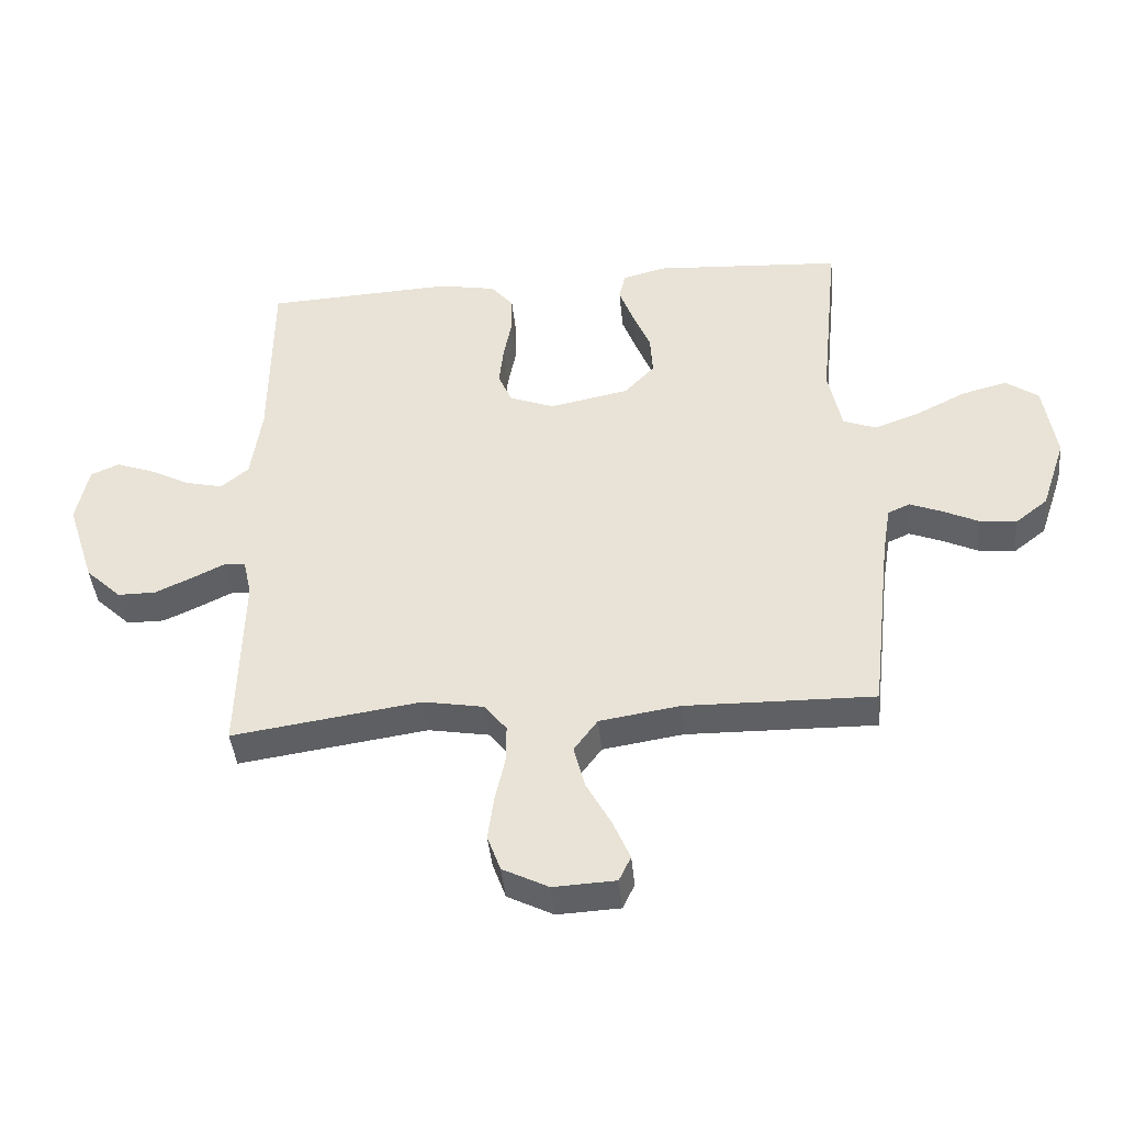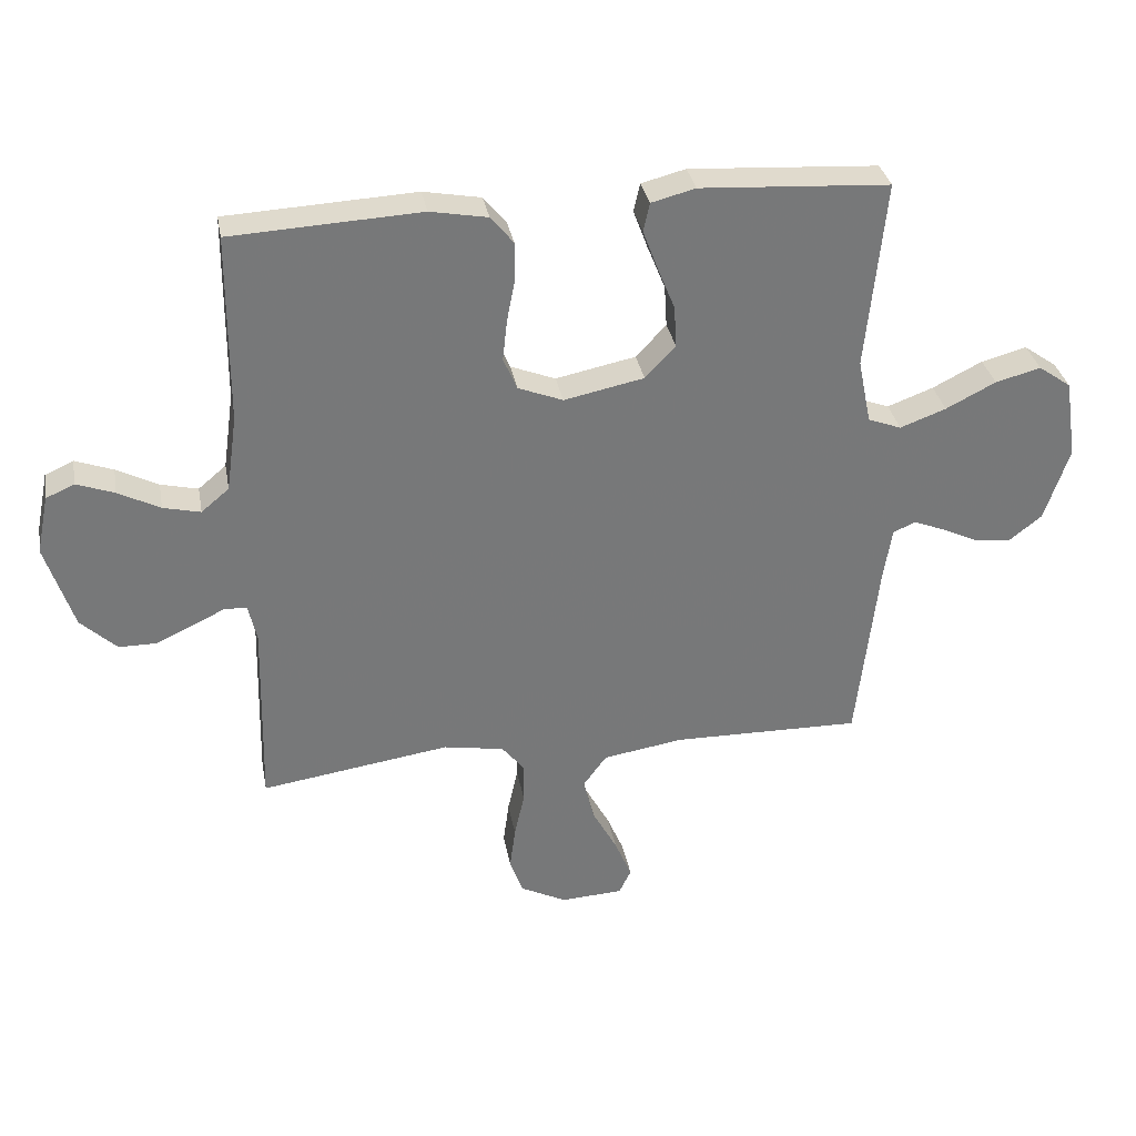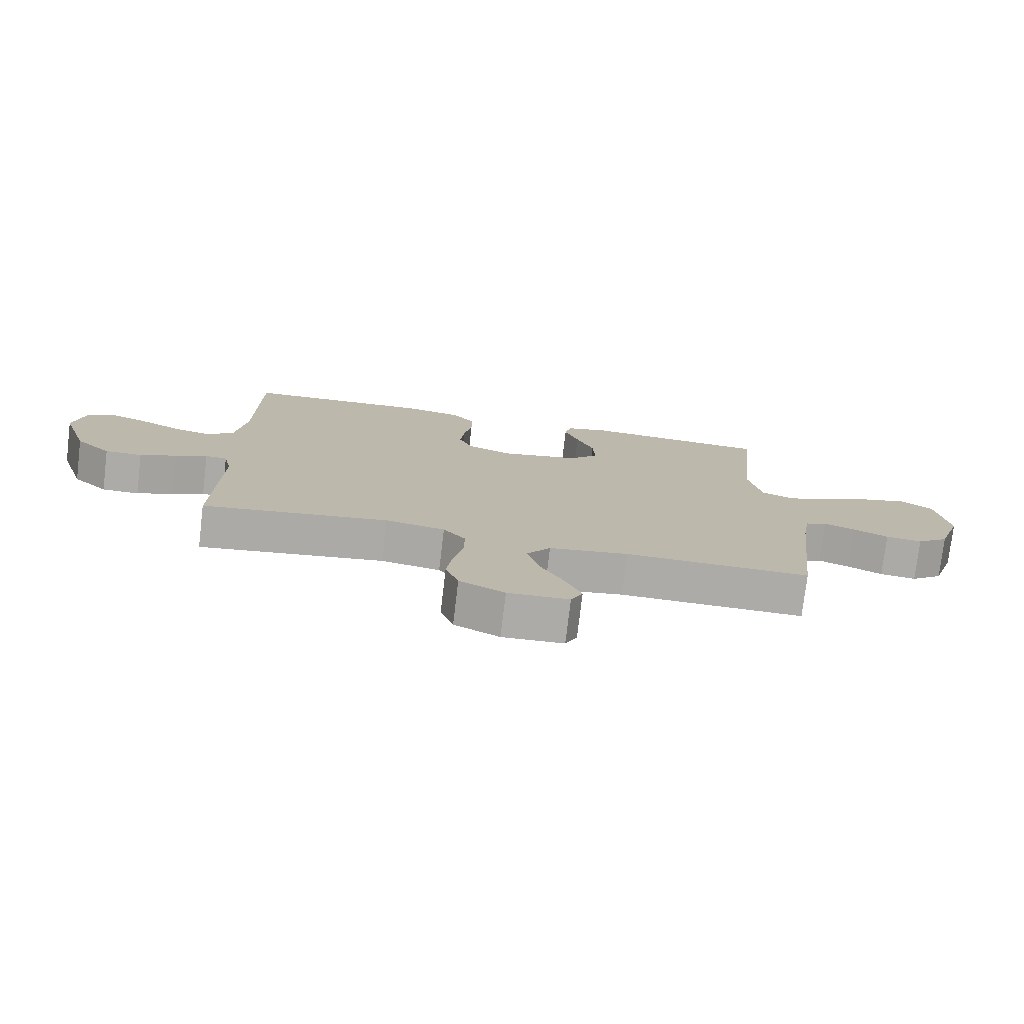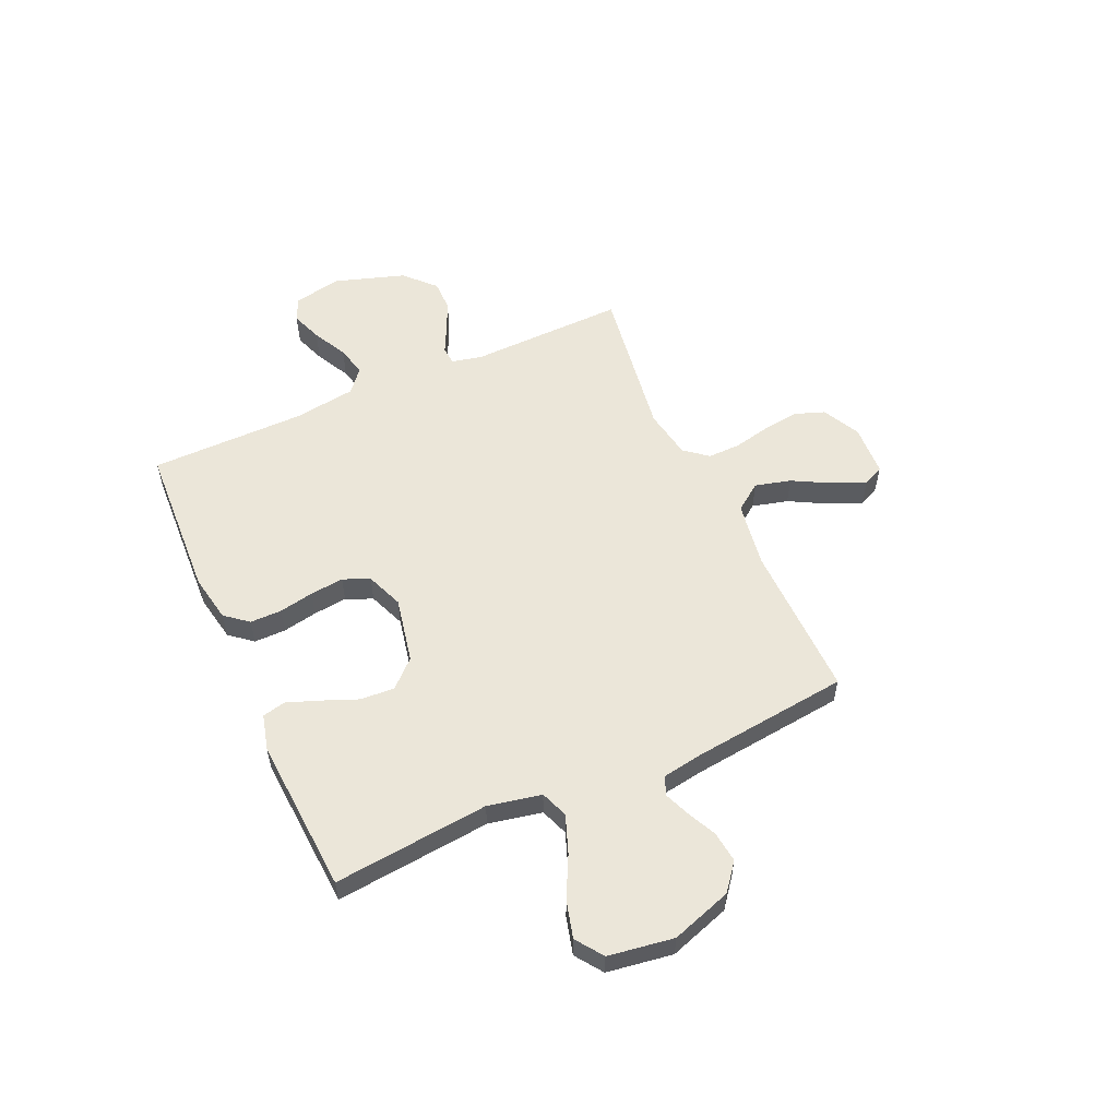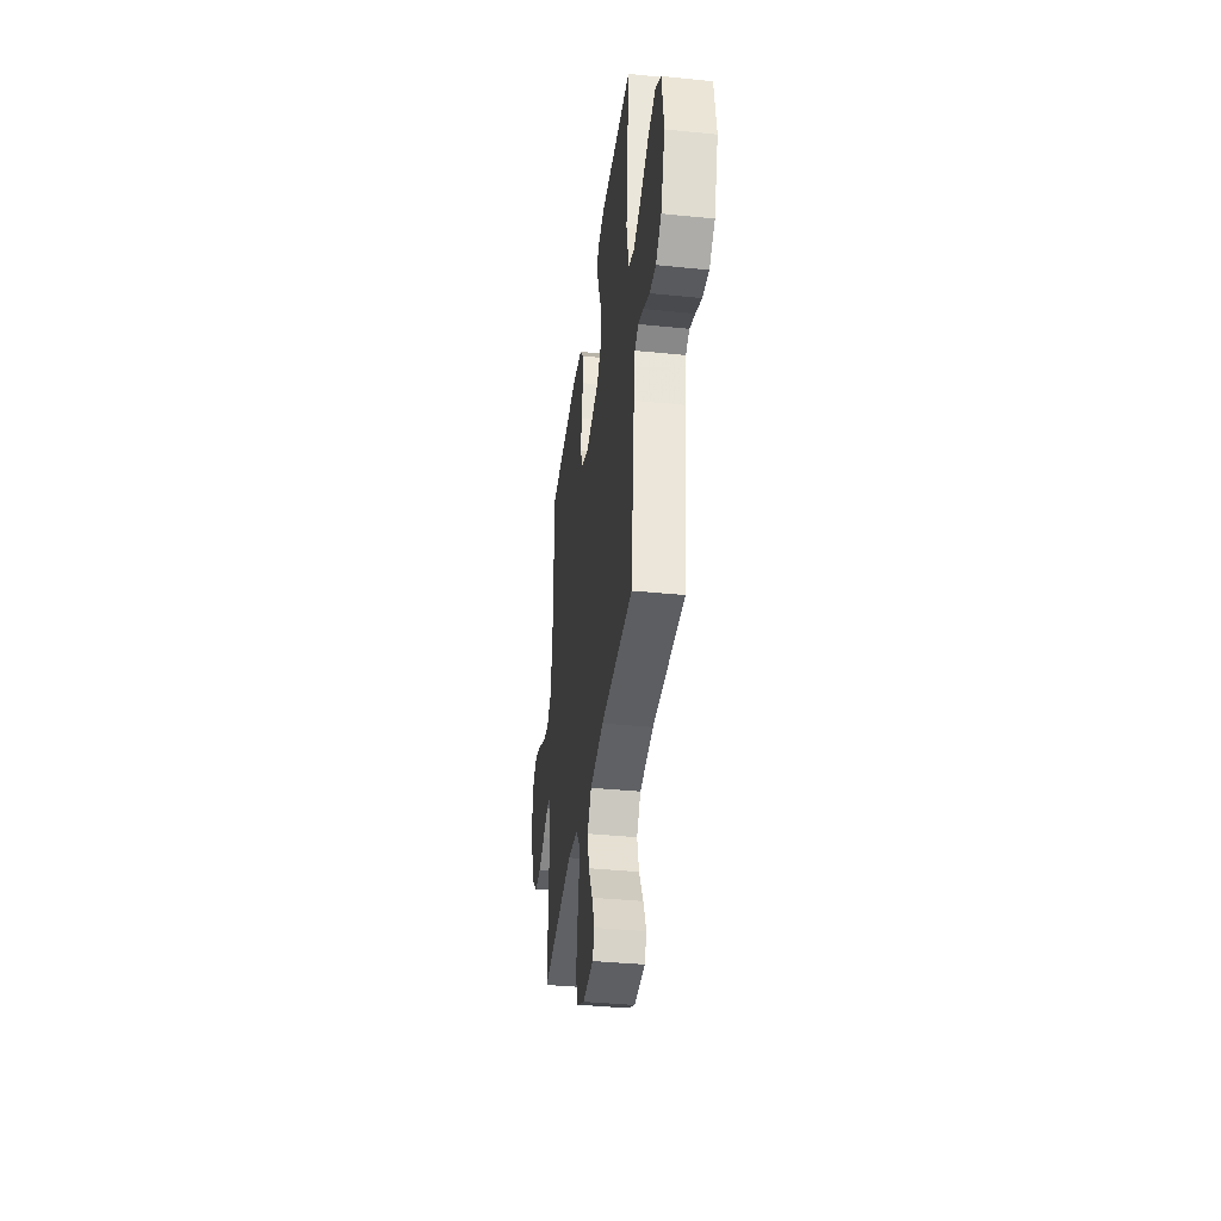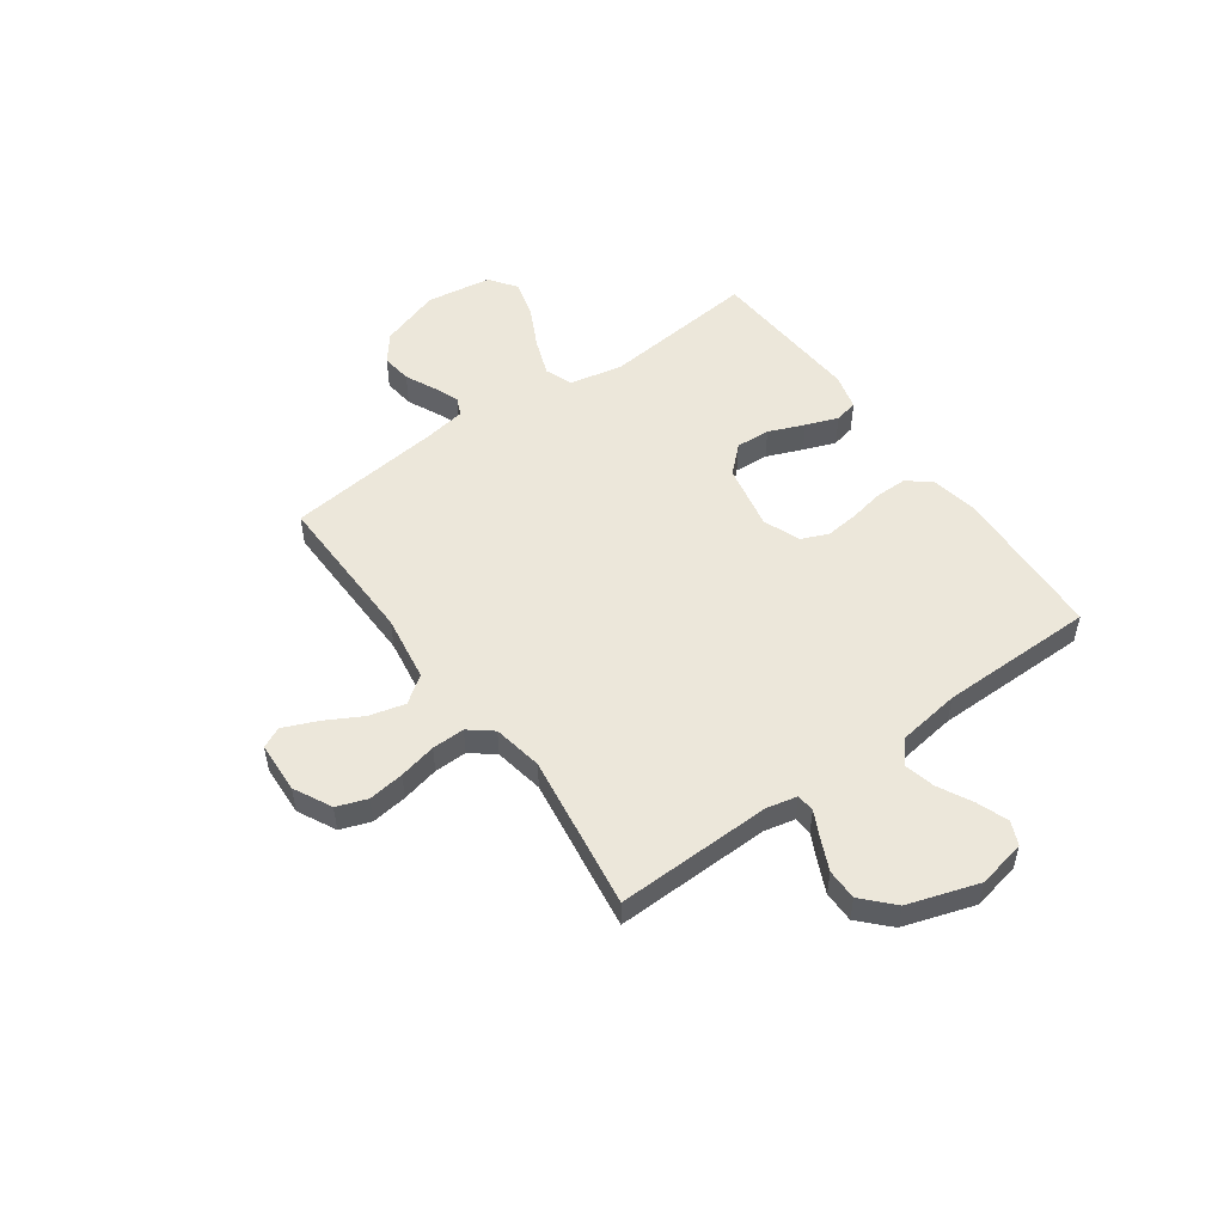
<metadata>
{"format":"obj","ext":"obj","renderer":"f3d","projection":"perspective","resolution":1024,"background":"white","views":[{"elev":-42.5,"azim":5.5,"up":"+Z"},{"elev":33.0,"azim":-10.4,"up":"+Z"},{"elev":-76.4,"azim":-6.8,"up":"+Z"},{"elev":55.8,"azim":65.8,"up":"+Y"},{"elev":-38.2,"azim":82.7,"up":"+Z"},{"elev":51.9,"azim":-125.7,"up":"+Y"}]}
</metadata>
<code>
v -0.5 0.07 0.5
v -0.2 0.07 0.515
v -0.109 0.07 0.498
v -0.073 0.07 0.454
v -0.073 0.07 0.393
v -0.086 0.07 0.326
v -0.093 0.07 0.261
v -0.071 0.07 0.21
v 0 0.07 0.182
v 0.127 0.07 0.208
v 0.175 0.07 0.259
v 0.171 0.07 0.325
v 0.143 0.07 0.394
v 0.12 0.07 0.456
v 0.13 0.07 0.501
v 0.2 0.07 0.519
v 0.5 0.07 0.5
v 0.47 0.07 0.2
v 0.491 0.07 0.097
v 0.544 0.07 0.077
v 0.617 0.07 0.104
v 0.696 0.07 0.144
v 0.768 0.07 0.163
v 0.82 0.07 0.126
v 0.839 0.07 0
v 0.8 0.07 -0.117
v 0.748 0.07 -0.158
v 0.689 0.07 -0.151
v 0.632 0.07 -0.124
v 0.582 0.07 -0.104
v 0.547 0.07 -0.12
v 0.534 0.07 -0.2
v 0.5 0.07 -0.5
v 0.2 0.07 -0.495
v 0.072 0.07 -0.515
v 0.034 0.07 -0.567
v 0.052 0.07 -0.636
v 0.091 0.07 -0.708
v 0.118 0.07 -0.772
v 0.099 0.07 -0.812
v 0 0.07 -0.817
v -0.073 0.07 -0.78
v -0.094 0.07 -0.722
v -0.085 0.07 -0.653
v -0.069 0.07 -0.581
v -0.068 0.07 -0.518
v -0.104 0.07 -0.473
v -0.2 0.07 -0.456
v -0.5 0.07 -0.5
v -0.493 0.07 -0.2
v -0.506 0.07 -0.141
v -0.541 0.07 -0.138
v -0.592 0.07 -0.163
v -0.651 0.07 -0.19
v -0.711 0.07 -0.19
v -0.768 0.07 -0.136
v -0.812 0.07 0
v -0.793 0.07 0.093
v -0.748 0.07 0.113
v -0.688 0.07 0.091
v -0.622 0.07 0.057
v -0.563 0.07 0.043
v -0.519 0.07 0.08
v -0.502 0.07 0.2
v -0.5 0 0.5
v -0.2 0 0.515
v -0.109 0 0.498
v -0.073 0 0.454
v -0.073 0 0.393
v -0.086 0 0.326
v -0.093 0 0.261
v -0.071 0 0.21
v 0 0 0.182
v 0.127 0 0.208
v 0.175 0 0.259
v 0.171 0 0.325
v 0.143 0 0.394
v 0.12 0 0.456
v 0.13 0 0.501
v 0.2 0 0.519
v 0.5 0 0.5
v 0.47 0 0.2
v 0.491 0 0.097
v 0.544 0 0.077
v 0.617 0 0.104
v 0.696 0 0.144
v 0.768 0 0.163
v 0.82 0 0.126
v 0.839 0 0
v 0.8 0 -0.117
v 0.748 0 -0.158
v 0.689 0 -0.151
v 0.632 0 -0.124
v 0.582 0 -0.104
v 0.547 0 -0.12
v 0.534 0 -0.2
v 0.5 0 -0.5
v 0.2 0 -0.495
v 0.072 0 -0.515
v 0.034 0 -0.567
v 0.052 0 -0.636
v 0.091 0 -0.708
v 0.118 0 -0.772
v 0.099 0 -0.812
v 0 0 -0.817
v -0.073 0 -0.78
v -0.094 0 -0.722
v -0.085 0 -0.653
v -0.069 0 -0.581
v -0.068 0 -0.518
v -0.104 0 -0.473
v -0.2 0 -0.456
v -0.5 0 -0.5
v -0.493 0 -0.2
v -0.506 0 -0.141
v -0.541 0 -0.138
v -0.592 0 -0.163
v -0.651 0 -0.19
v -0.711 0 -0.19
v -0.768 0 -0.136
v -0.812 0 0
v -0.793 0 0.093
v -0.748 0 0.113
v -0.688 0 0.091
v -0.622 0 0.057
v -0.563 0 0.043
v -0.519 0 0.08
v -0.502 0 0.2
f 58 59 60 61
f 58 61 62
f 57 58 62
f 56 57 62
f 55 56 62 63
f 52 53 54 55
f 48 49 50
f 47 48 50 51
f 42 43 44 45
f 40 41 42 45
f 40 45 46
f 37 38 39 40
f 37 40 46
f 36 37 46 47
f 32 33 34
f 31 32 34 35
f 26 27 28 29
f 26 29 30
f 25 26 30
f 24 25 30
f 21 22 23 24
f 20 21 24 30
f 19 20 30 31
f 15 16 17 18
f 15 18 19
f 12 13 14 15
f 12 15 19 31
f 3 4 5 6
f 3 6 7
f 64 1 2 3
f 63 64 3 7
f 52 55 63 7
f 35 36 47 51
f 31 35 51
f 11 12 31
f 10 11 31
f 9 10 31 51
f 8 9 51 52
f 7 8 52
f 125 124 123 122
f 126 125 122
f 126 122 121
f 126 121 120
f 127 126 120 119
f 119 118 117 116
f 114 113 112
f 115 114 112 111
f 109 108 107 106
f 109 106 105 104
f 110 109 104
f 104 103 102 101
f 110 104 101
f 111 110 101 100
f 98 97 96
f 99 98 96 95
f 93 92 91 90
f 94 93 90
f 94 90 89
f 94 89 88
f 88 87 86 85
f 94 88 85 84
f 95 94 84 83
f 82 81 80 79
f 83 82 79
f 79 78 77 76
f 95 83 79 76
f 70 69 68 67
f 71 70 67
f 67 66 65 128
f 71 67 128 127
f 71 127 119 116
f 115 111 100 99
f 115 99 95
f 95 76 75
f 95 75 74
f 115 95 74 73
f 116 115 73 72
f 116 72 71
f 1 65 66 2
f 2 66 67 3
f 3 67 68 4
f 4 68 69 5
f 5 69 70 6
f 6 70 71 7
f 7 71 72 8
f 8 72 73 9
f 9 73 74 10
f 10 74 75 11
f 11 75 76 12
f 12 76 77 13
f 13 77 78 14
f 14 78 79 15
f 15 79 80 16
f 16 80 81 17
f 17 81 82 18
f 18 82 83 19
f 19 83 84 20
f 20 84 85 21
f 21 85 86 22
f 22 86 87 23
f 23 87 88 24
f 24 88 89 25
f 25 89 90 26
f 26 90 91 27
f 27 91 92 28
f 28 92 93 29
f 29 93 94 30
f 30 94 95 31
f 31 95 96 32
f 32 96 97 33
f 33 97 98 34
f 34 98 99 35
f 35 99 100 36
f 36 100 101 37
f 37 101 102 38
f 38 102 103 39
f 39 103 104 40
f 40 104 105 41
f 41 105 106 42
f 42 106 107 43
f 43 107 108 44
f 44 108 109 45
f 45 109 110 46
f 46 110 111 47
f 47 111 112 48
f 48 112 113 49
f 49 113 114 50
f 50 114 115 51
f 51 115 116 52
f 52 116 117 53
f 53 117 118 54
f 54 118 119 55
f 55 119 120 56
f 56 120 121 57
f 57 121 122 58
f 58 122 123 59
f 59 123 124 60
f 60 124 125 61
f 61 125 126 62
f 62 126 127 63
f 63 127 128 64
f 64 128 65 1

</code>
